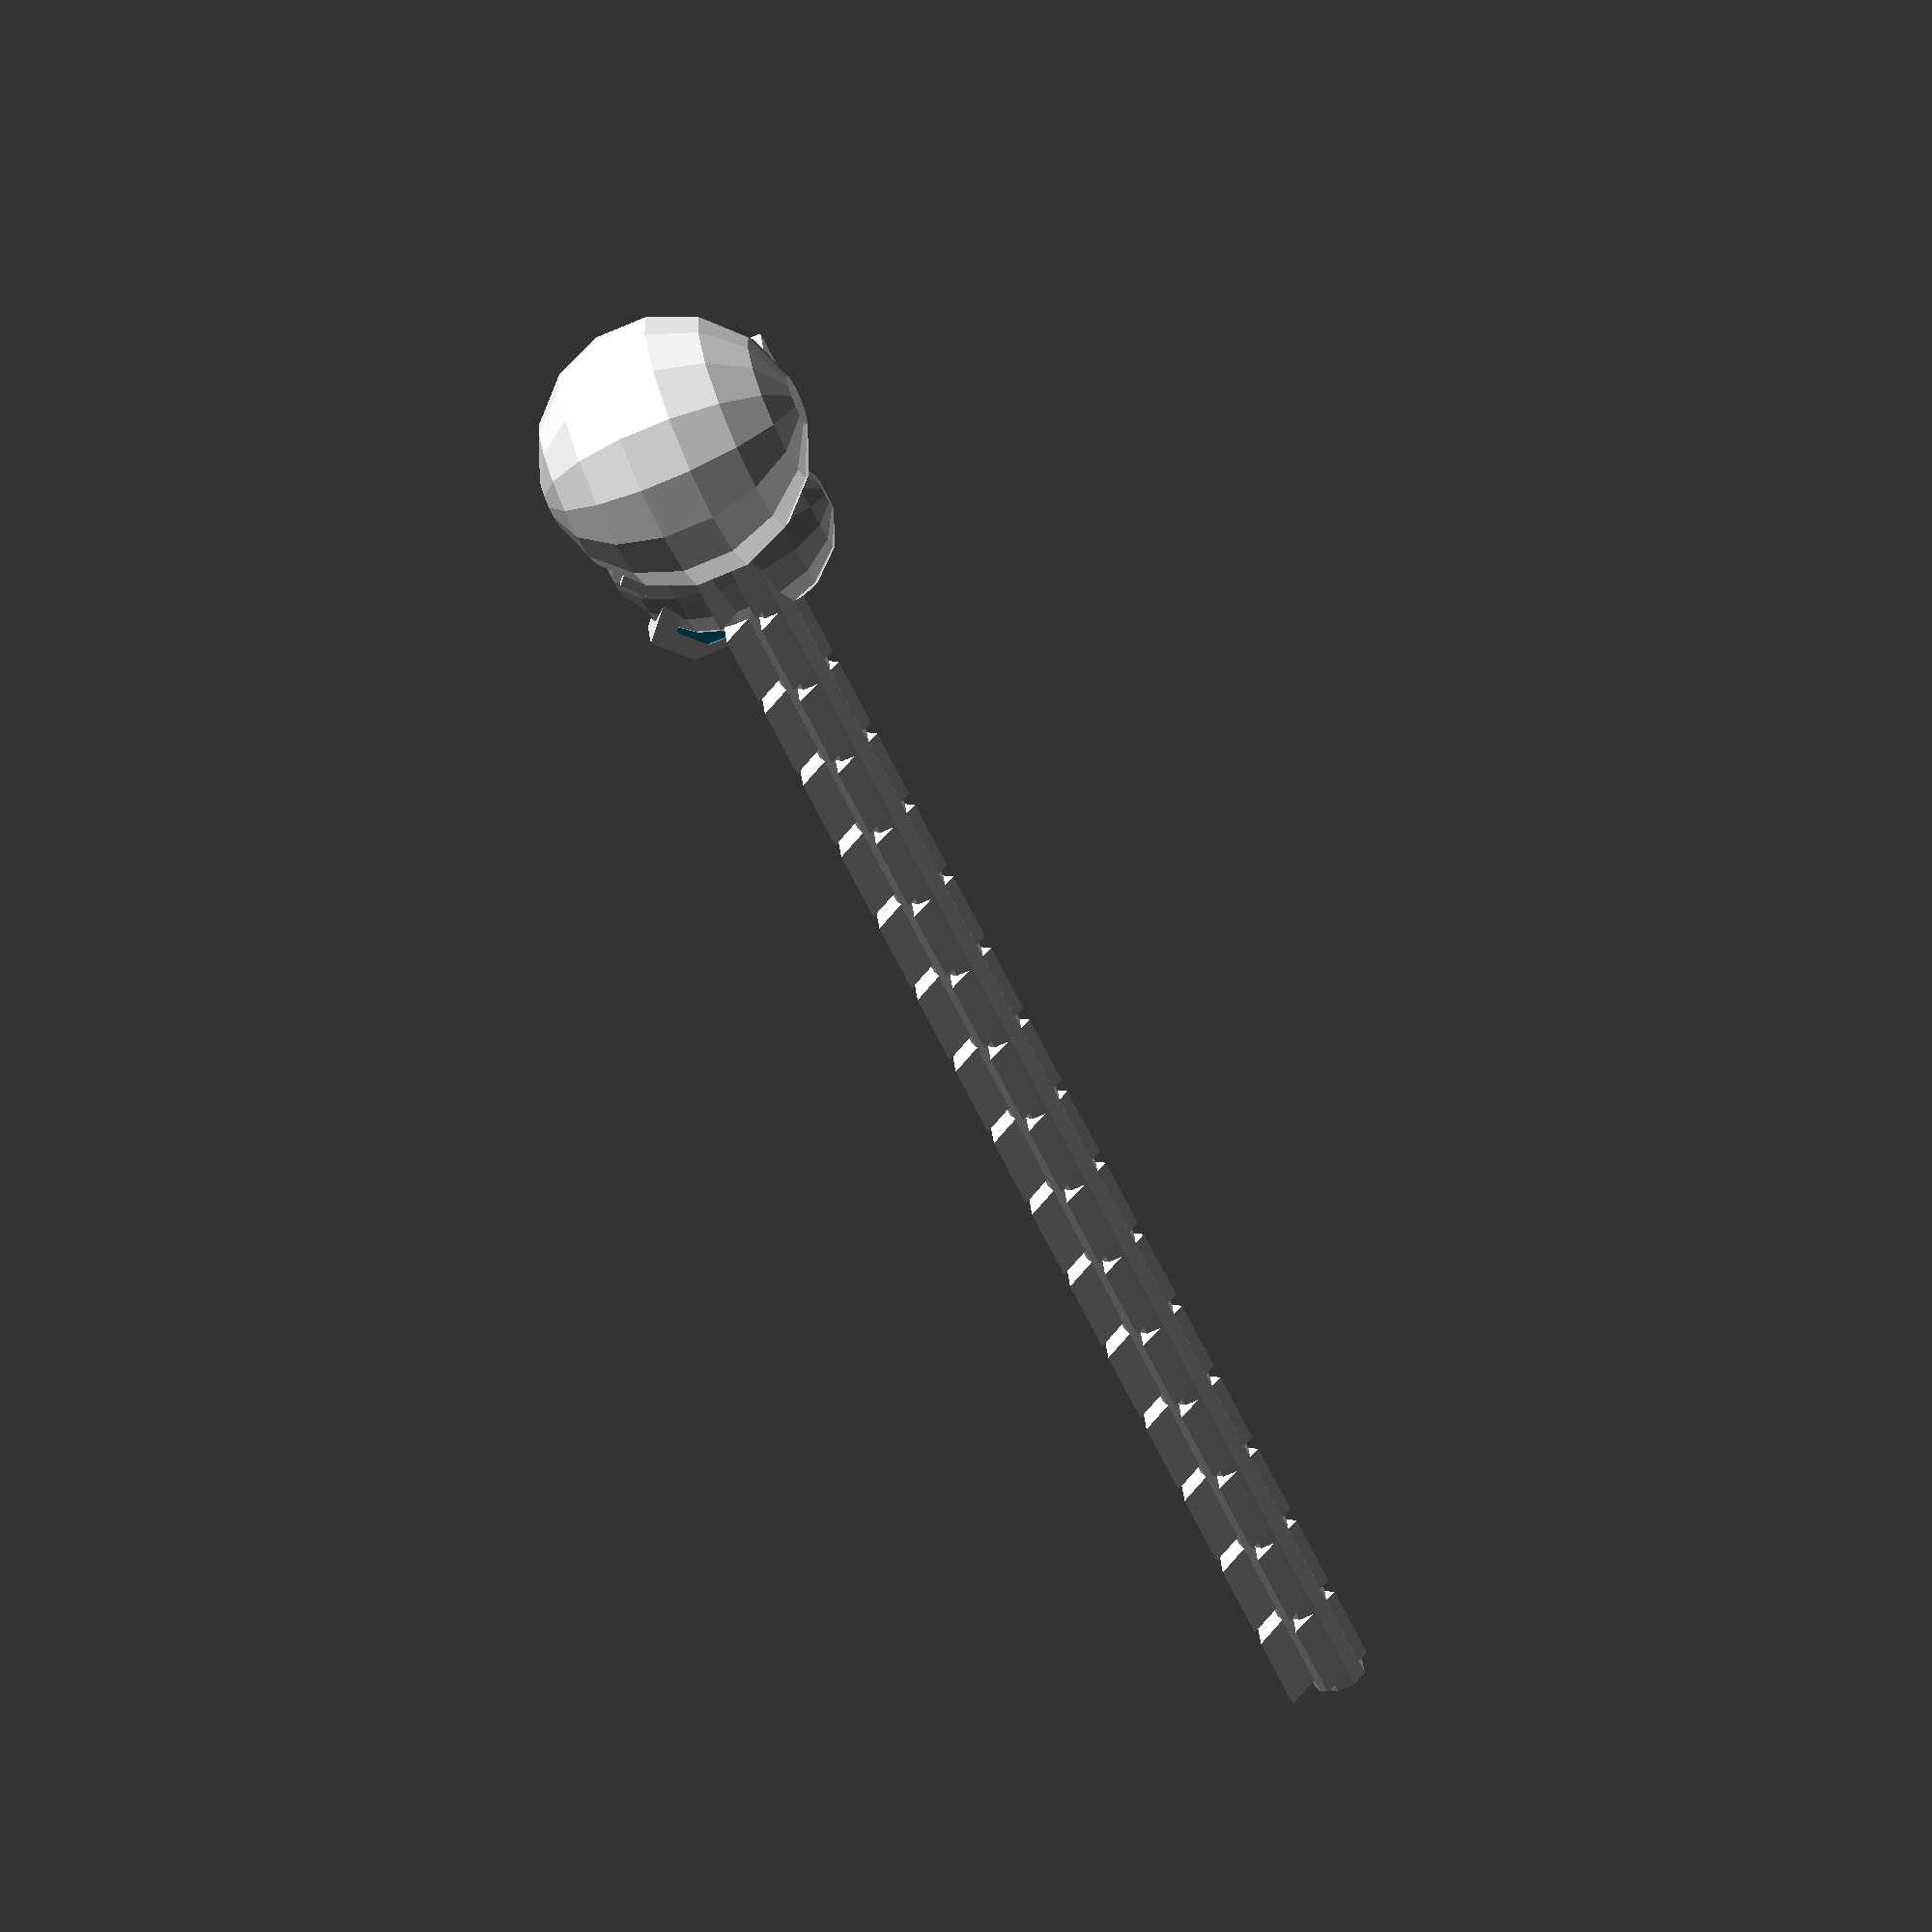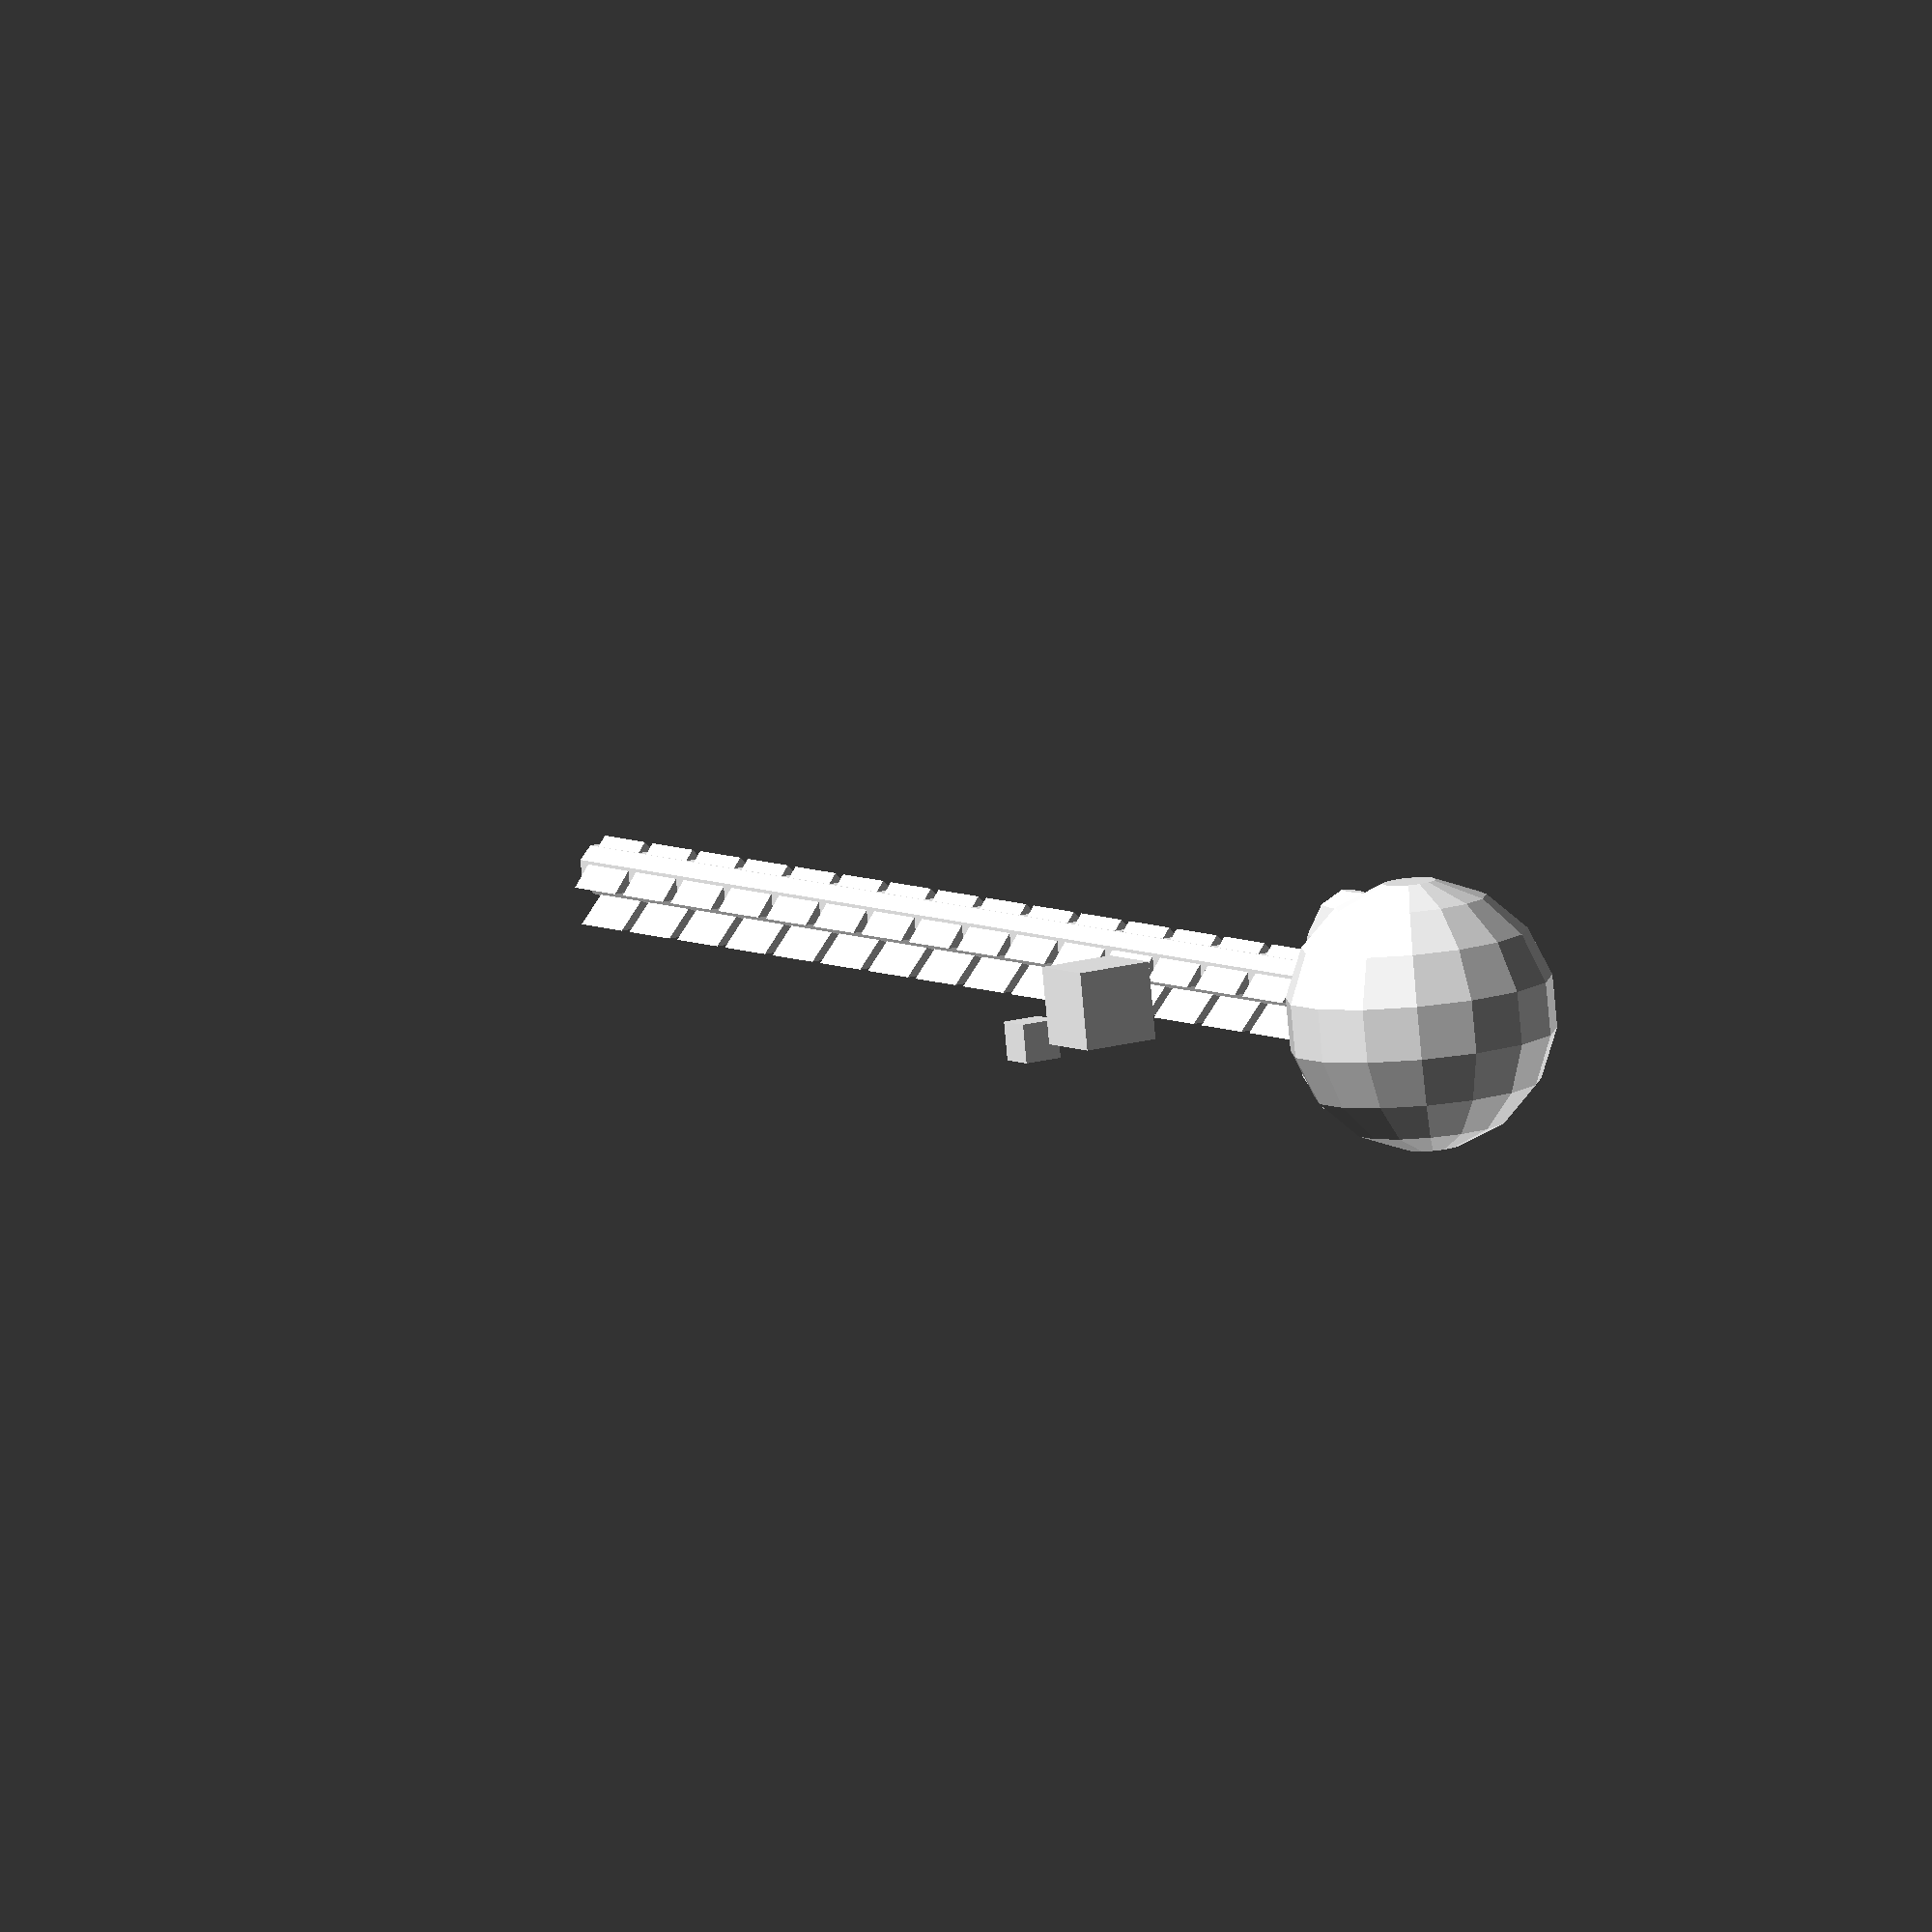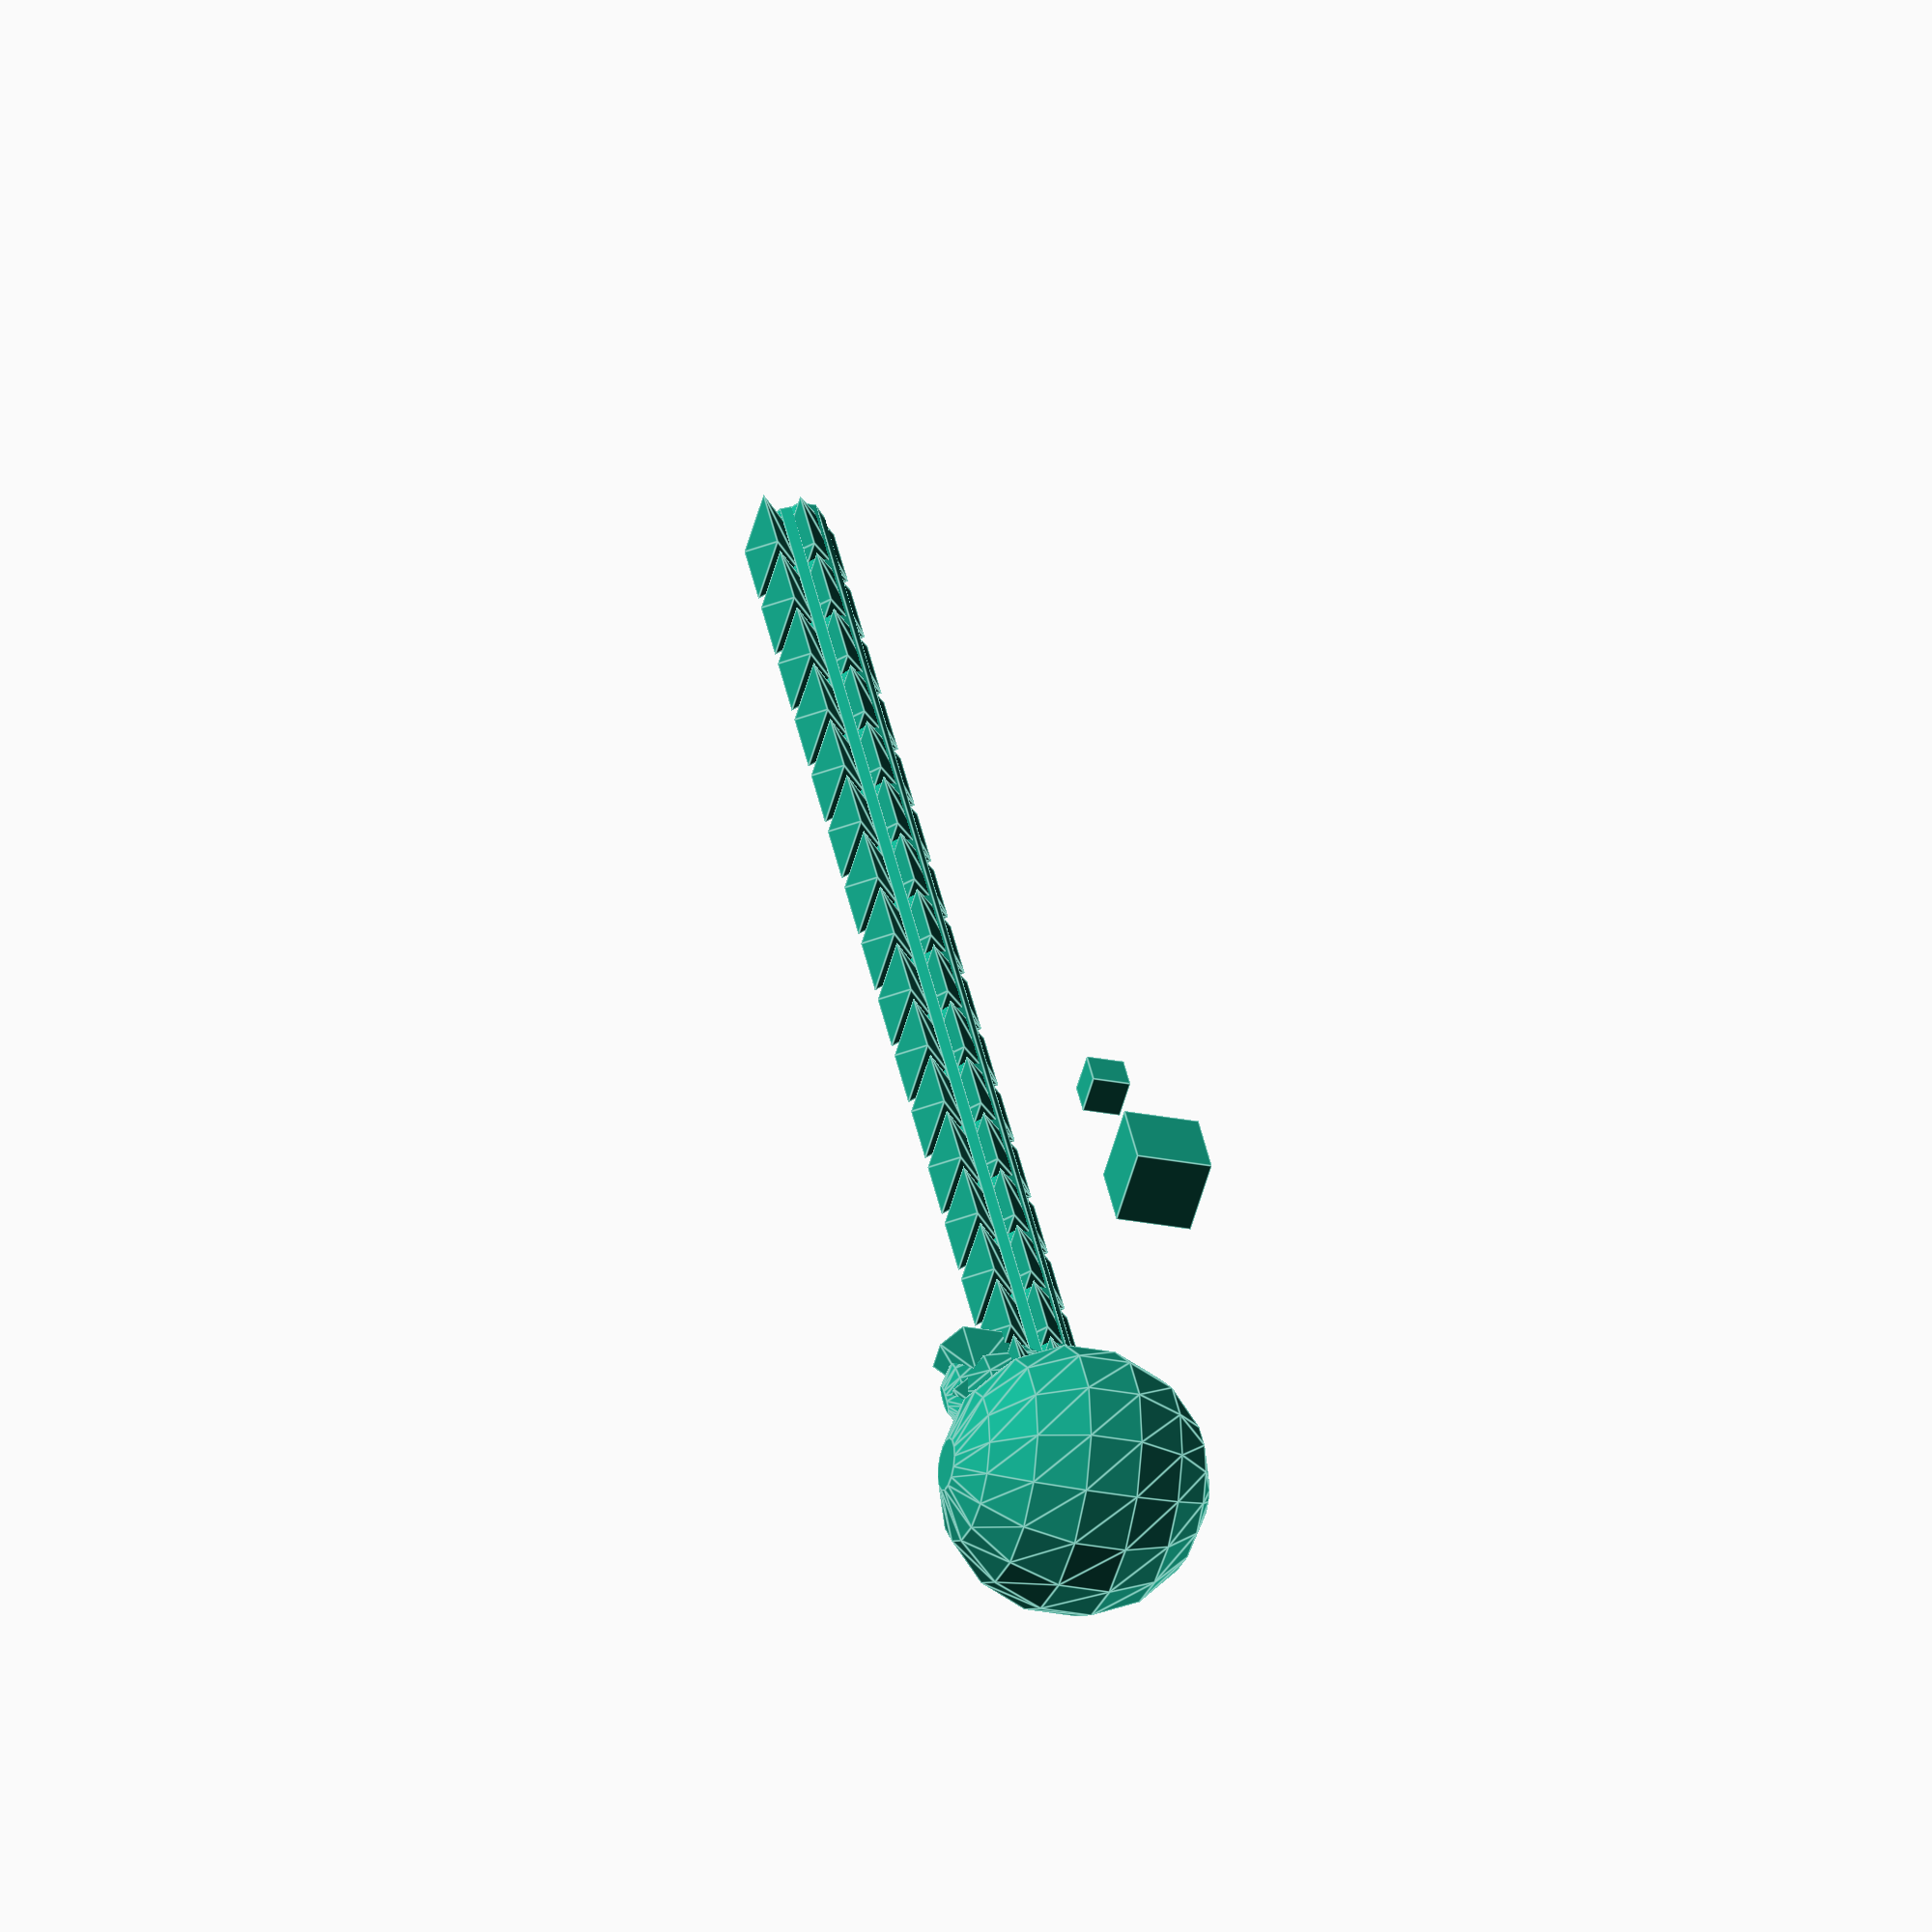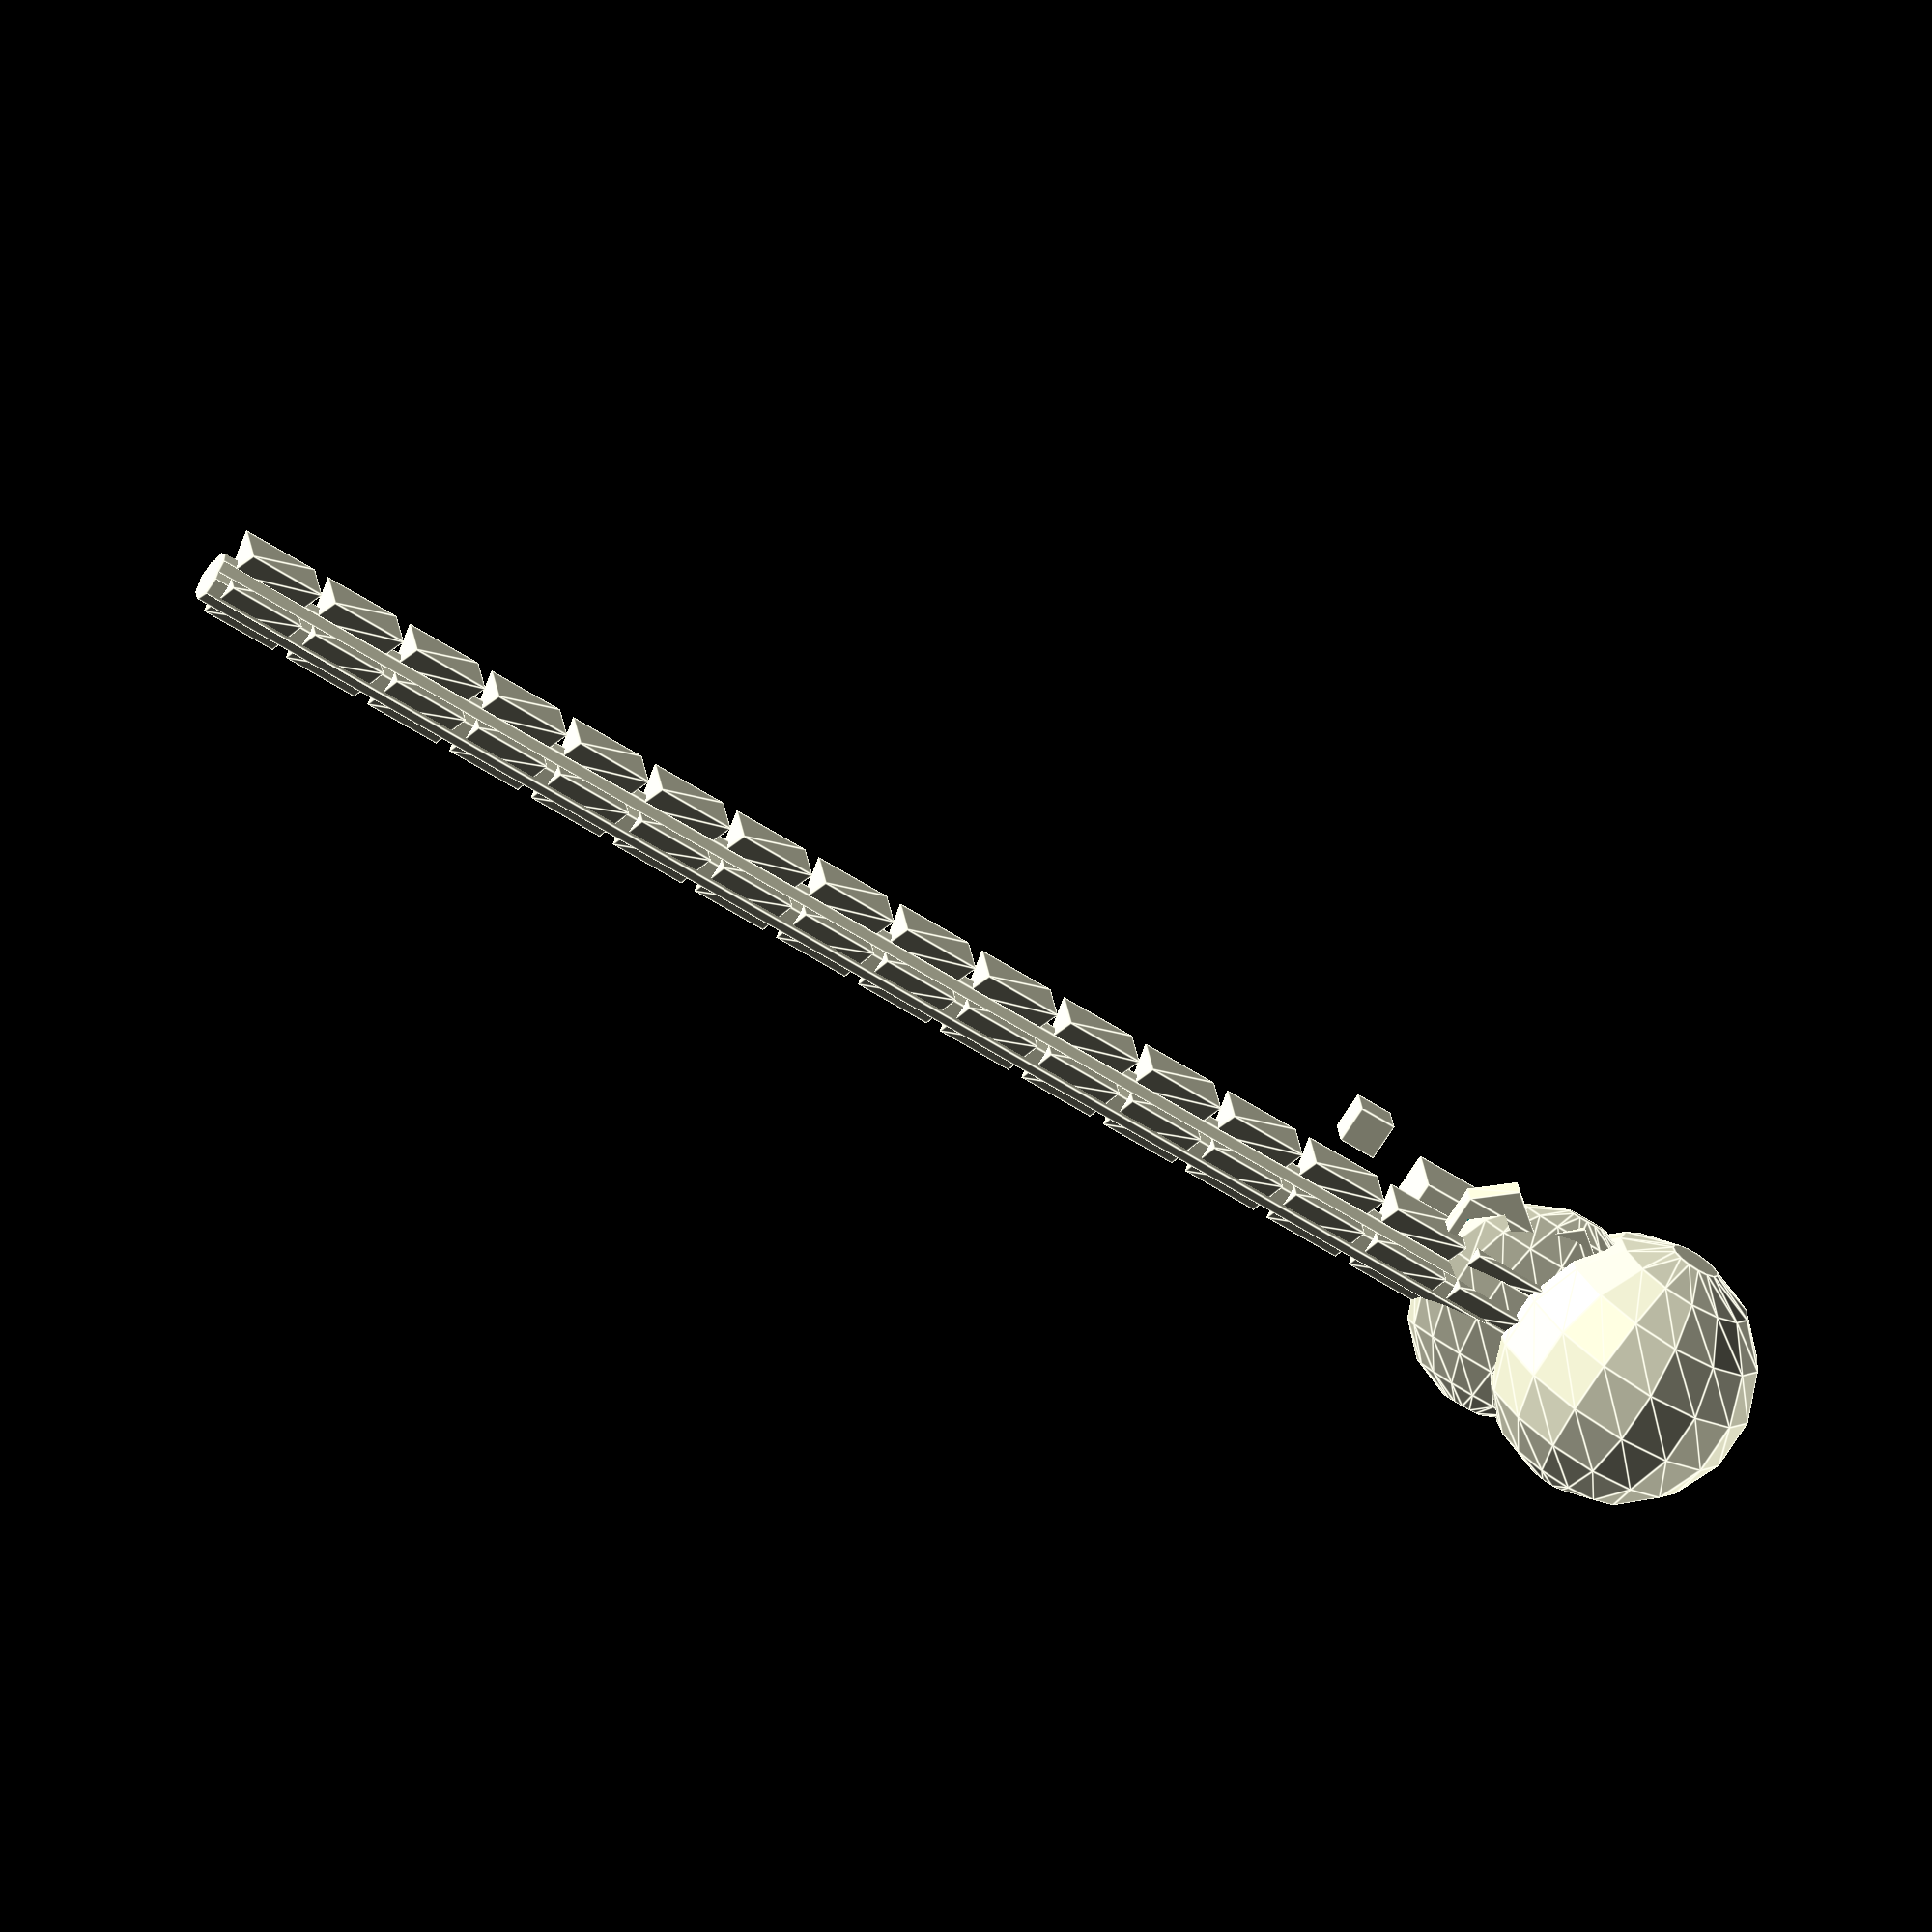
<openscad>
module polygonMoche() {
    polygon(points = [
        [0,0],
        [8,10],
        [20,10],
        [28,0],
        [20,-10],
        [8,-10]
    ]);
}

module blocDoubleMoteurs() {
    union() {
        difference() {
            linear_extrude(height=7, center=true)
                polygonMoche();

            scale([0.95,0.95,1])
            linear_extrude(height=13, scale=0.2)
                polygonMoche();

            //translate([0,0,-11])
            //cylinder()

            translate([0,0,-28])
                cylinder(h=18, r=4, $fn=7);

            translate([0,0,-36])
                cylinder(h=10, r2=4, r1=7, $fn=7);
        }
    }
}

rotate([0,90,0]) {
    blocDoubleMoteurs();
    translate([0,20,0])
        blocDoubleMoteurs();
    translate([0,-20,0])
        blocDoubleMoteurs();
}

translate([-36,0,0])
scale([1,1.9,1.1])
linear_extrude(height=18, scale=1.5)
    polygonTresMoche();

translate([-80,2,0])
    cube([20,20,20]);

translate([-80,35,-6])
    cube([10,10,10]);

module triangleMoche() {
    polygon(points = [
        [0,0],
        [-10,12],
        [10,12]
    ]);
}

rotate([-90,0,0])
    triangleMoche();

module formeCentreMoche() {
    union() {
        triangleMoche();

        scale([0.9,0.8,1])
        translate([0,15,0])
            triangleMoche();
    }
}

module centreMoche() {
    translate([0,0,12])
    rotate([-90,0,0])
    linear_extrude(height=21)
        formeCentreMoche();
}

nbModules = 16;
largeurModule = 25;

for (i = [0 : nbModules - 1]) {
    translate([0, i * largeurModule, 0])
        centreMoche();
}

rotate([-90,0,0])
    cylinder(h = nbModules * largeurModule, r=4, $fn=8);

translate([0,0,3.9])
rotate([-90,22.5,0])
cylinder(h = nbModules * largeurModule, r=6, $fn=8);

translate([0,-30,0])
    sphere(r=35, $fn=15);

// Esfera a añadir
module trucPlat() {
    scale([0.2,1,1])
        sphere(r=30, $fn=16);
}

difference() {
    trucPlat();

    scale([0.2,1,1])
        //translate([-1,0,0])
        sphere(r=30, $fn=16);
}












</openscad>
<views>
elev=69.2 azim=74.5 roll=293.8 proj=o view=wireframe
elev=261.9 azim=150.8 roll=174.8 proj=o view=solid
elev=24.0 azim=32.0 roll=251.3 proj=o view=edges
elev=252.1 azim=277.0 roll=32.9 proj=o view=edges
</views>
